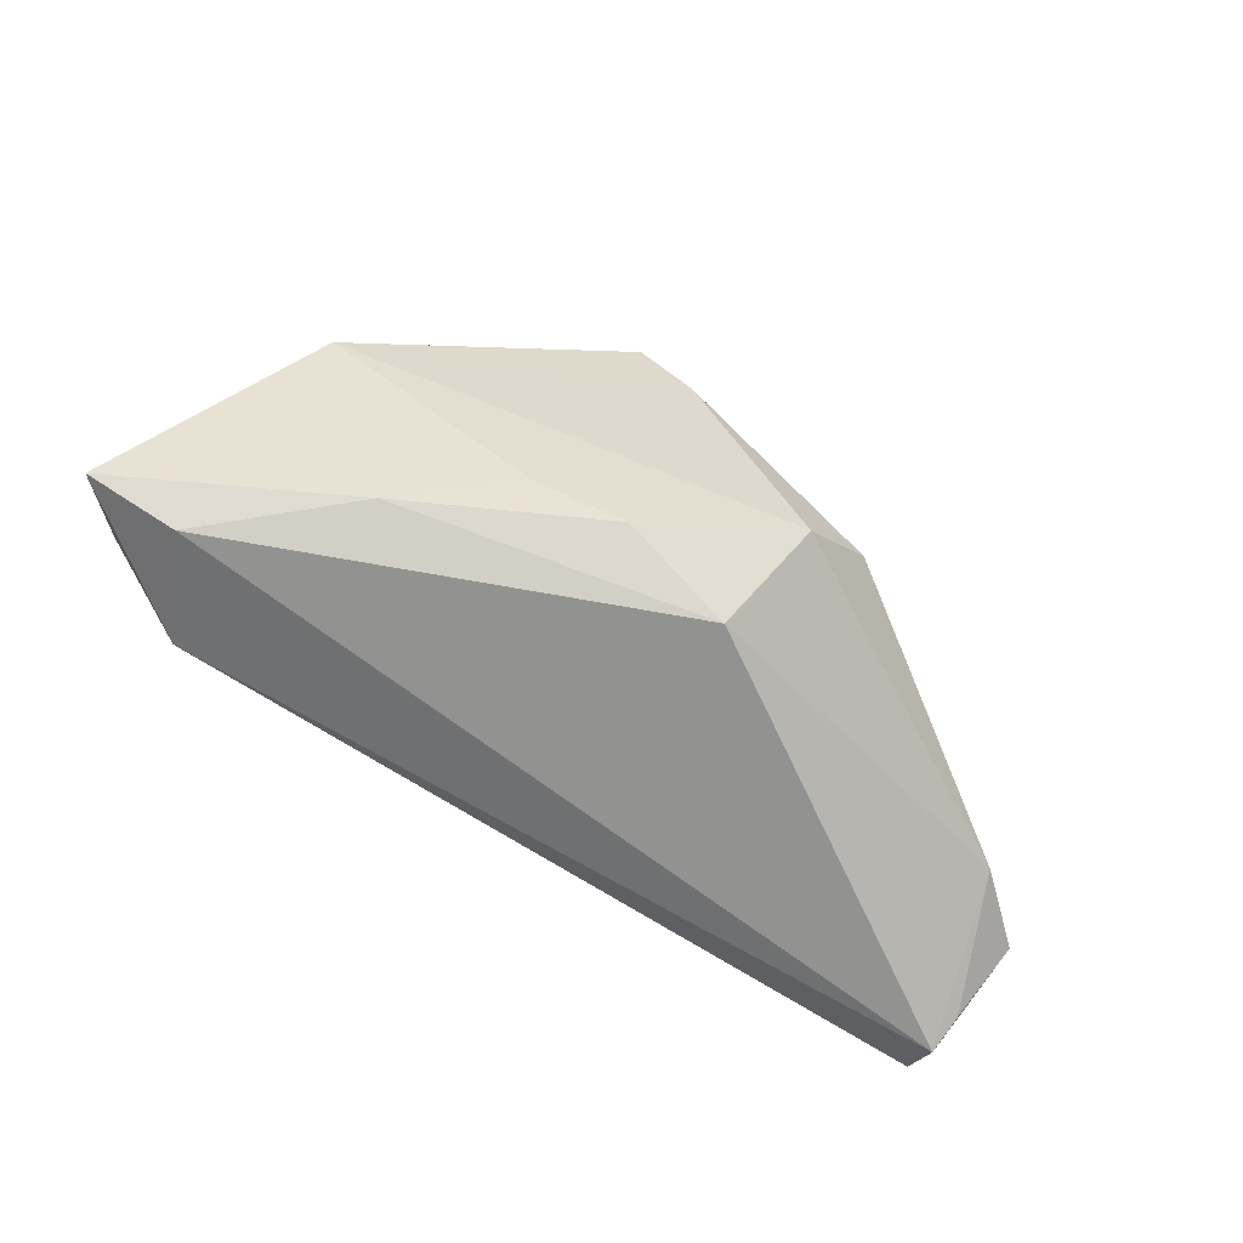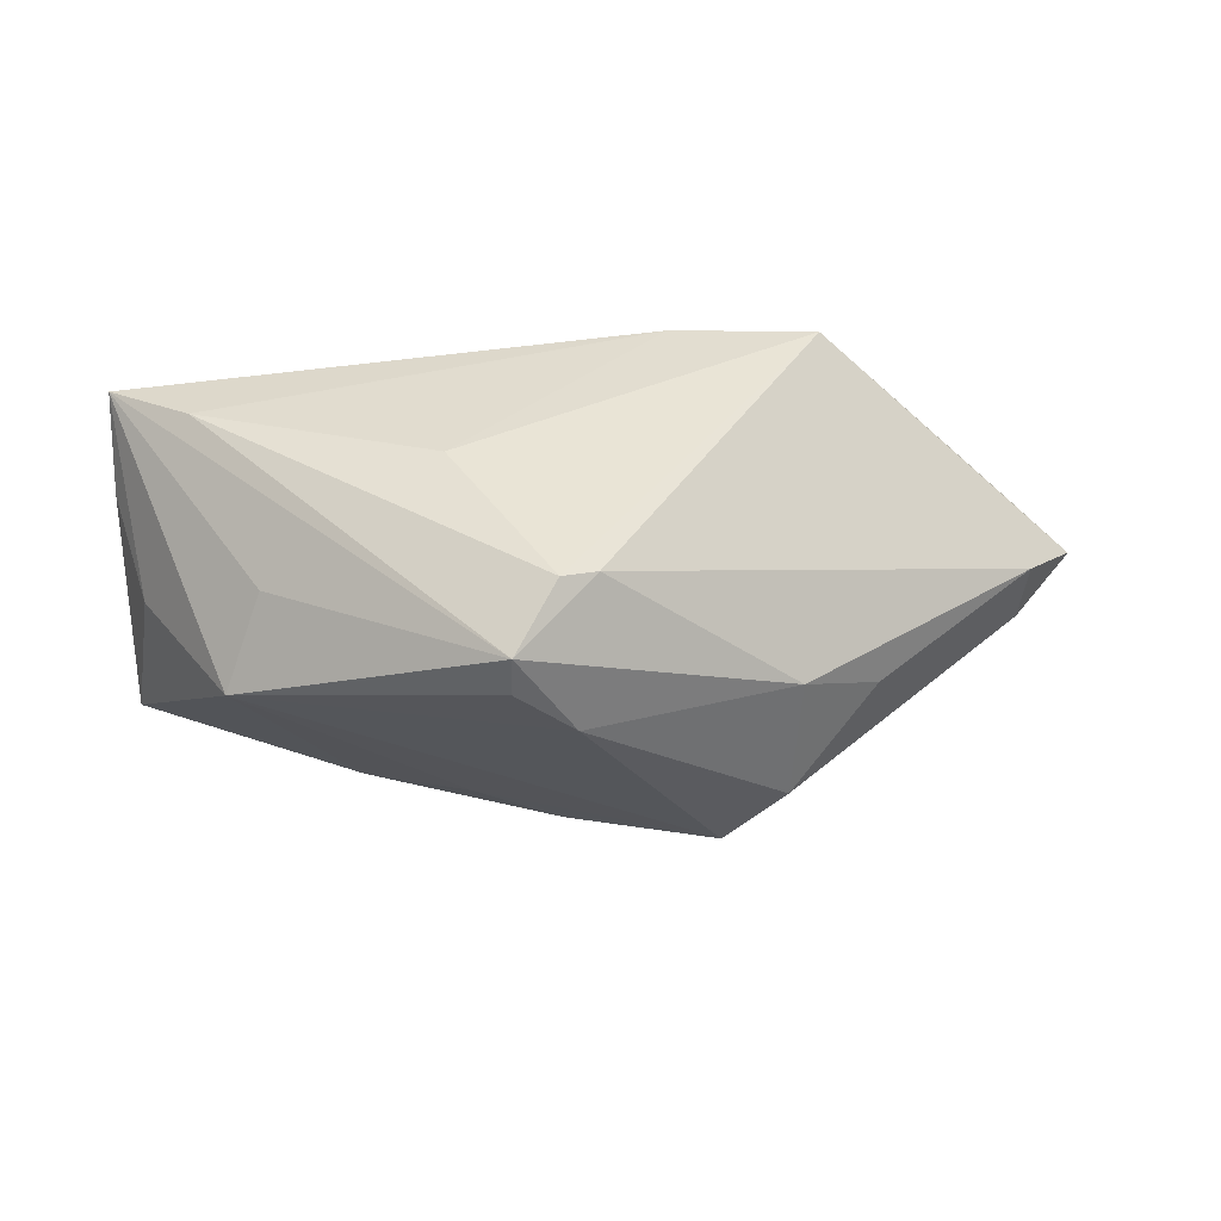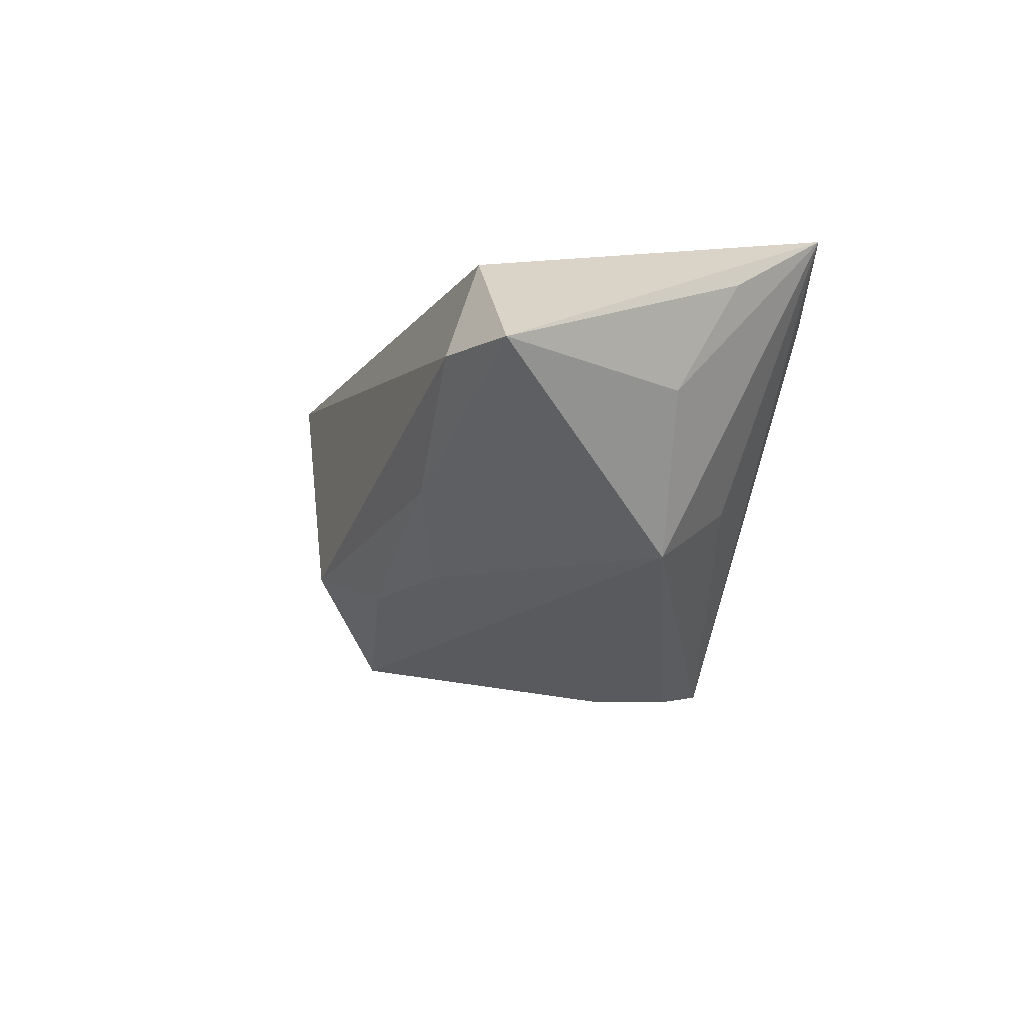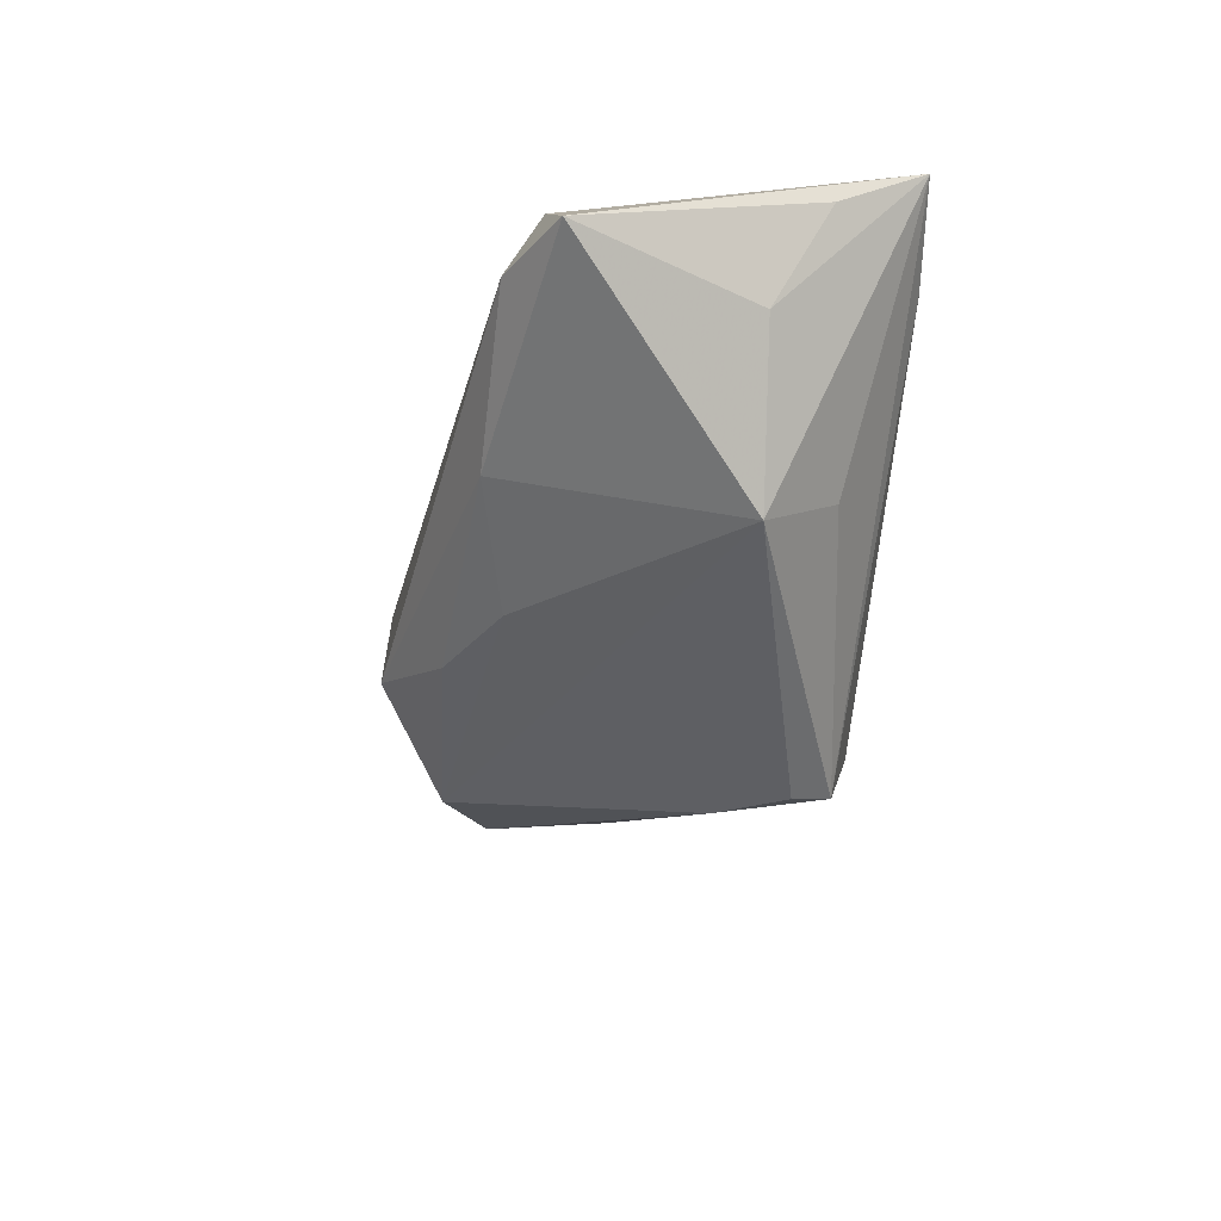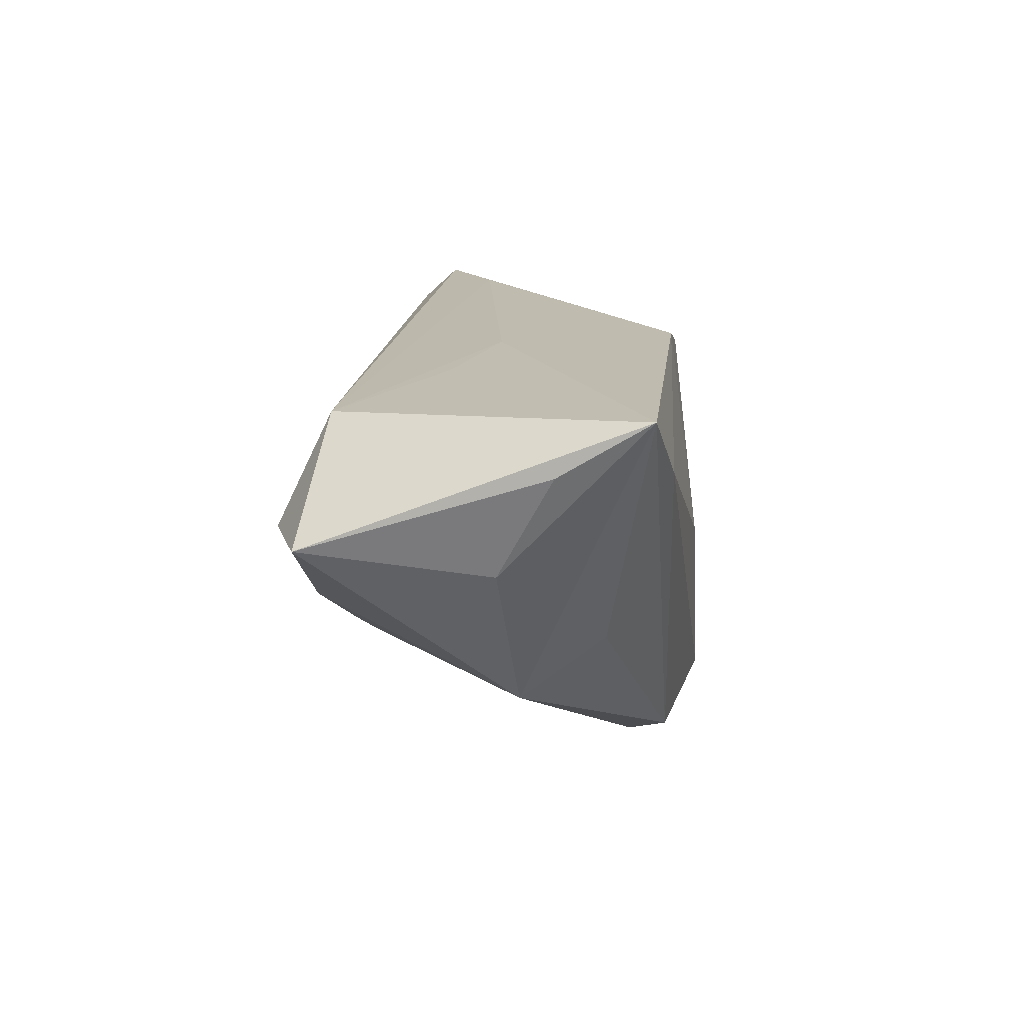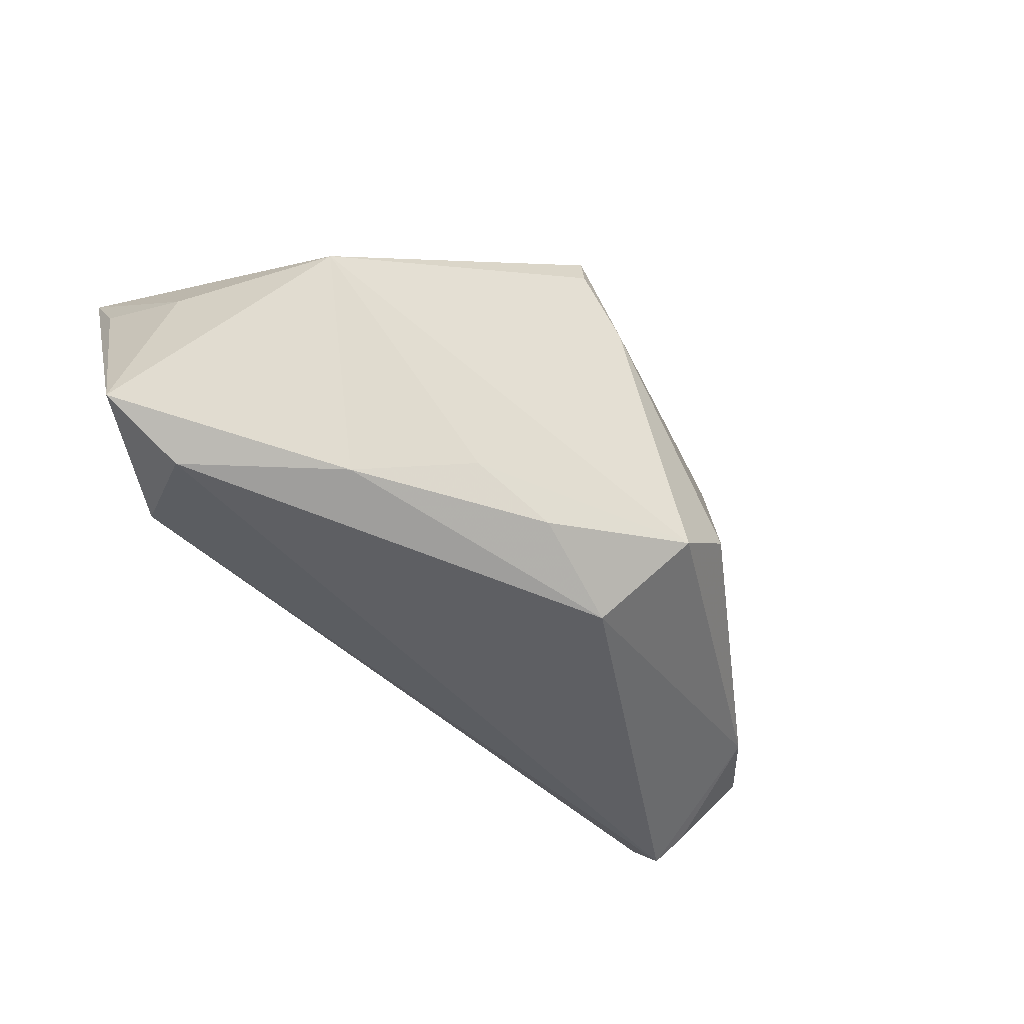
<metadata>
{"format":"obj","ext":"obj","renderer":"f3d","projection":"perspective","resolution":1024,"background":"white","views":[{"elev":-78.8,"azim":-31.7,"up":"+Z"},{"elev":46.2,"azim":-7.0,"up":"+Z"},{"elev":-6.3,"azim":-110.5,"up":"+Y"},{"elev":-25.0,"azim":-106.9,"up":"+Y"},{"elev":16.2,"azim":-88.4,"up":"+Y"},{"elev":-53.5,"azim":-46.8,"up":"+Z"}]}
</metadata>
<code>
v 0.06051 0.01657 -0.01568
v 0.05614 -0.004264 -0.008443
v -0.03657 -0.009434 0.01298
v -0.00236 -0.03253 0.01011
v 0.06054 0.02091 -0.01091
v 0.04279 0.02208 -0.004487
v 0.03224 0.01458 0.02465
v 0.0348 -0.01951 -0.001189
v -0.05173 0.003187 -8.051e-05
v -0.02233 0.02116 -0.006957
v -0.03847 0.01953 -0.02016
v -0.009333 -0.03196 0.02206
v -0.05562 0.007307 -0.02295
v 0.05717 -0.003763 -0.0005824
v -0.003426 -0.02466 0.02651
v -0.04406 0.006888 -0.02618
v 0.06447 0.003276 -0.005643
v 0.02292 -0.02796 -0.01001
v -0.008126 0.02208 -0.0008542
v 0.01444 0.01906 0.02302
v -0.002965 -0.01876 -0.02198
v -0.02744 -0.00709 -0.02387
v -0.05453 0.0157 0.006533
v 0.01506 -0.02797 -0.01741
v -0.01404 -0.01659 -0.01776
v -0.04376 0.01366 0.02046
v -0.04175 -0.01551 0.002377
v -0.05382 0.02208 0.01779
v 0.02439 -0.025 0.005832
v 0.01124 -0.01533 -0.02618
v 0.001026 -0.02351 0.02558
v -0.009623 -0.03262 0.01713
v 0.0615 0.01208 -0.01306
v -0.01417 -0.001864 0.02514
v 0.04667 0.02082 -0.01162
f 11 13 28
f 17 7 14
f 14 7 31
f 9 27 28
f 13 27 9
f 3 12 28
f 28 27 3
f 3 27 12
f 20 6 28
f 20 34 7
f 28 6 19
f 19 6 11
f 11 6 35
f 5 17 1
f 7 17 5
f 5 35 6
f 5 20 7
f 6 20 5
f 1 11 5
f 11 35 5
f 1 17 33
f 28 12 26
f 26 20 28
f 34 20 26
f 12 31 15
f 15 26 12
f 34 26 15
f 7 34 15
f 15 31 7
f 13 11 16
f 16 11 1
f 28 13 23
f 23 9 28
f 13 9 23
f 10 11 28
f 28 19 10
f 10 19 11
f 12 27 32
f 14 31 29
f 29 31 12
f 30 16 1
f 25 24 27
f 27 24 4
f 4 32 27
f 12 32 4
f 4 29 12
f 24 30 2
f 2 33 17
f 1 33 2
f 2 30 1
f 2 17 14
f 16 30 22
f 13 16 22
f 22 27 13
f 22 25 27
f 18 4 24
f 29 4 18
f 24 2 18
f 18 2 14
f 21 30 24
f 21 22 30
f 24 25 21
f 25 22 21
f 8 18 14
f 14 29 8
f 29 18 8

</code>
